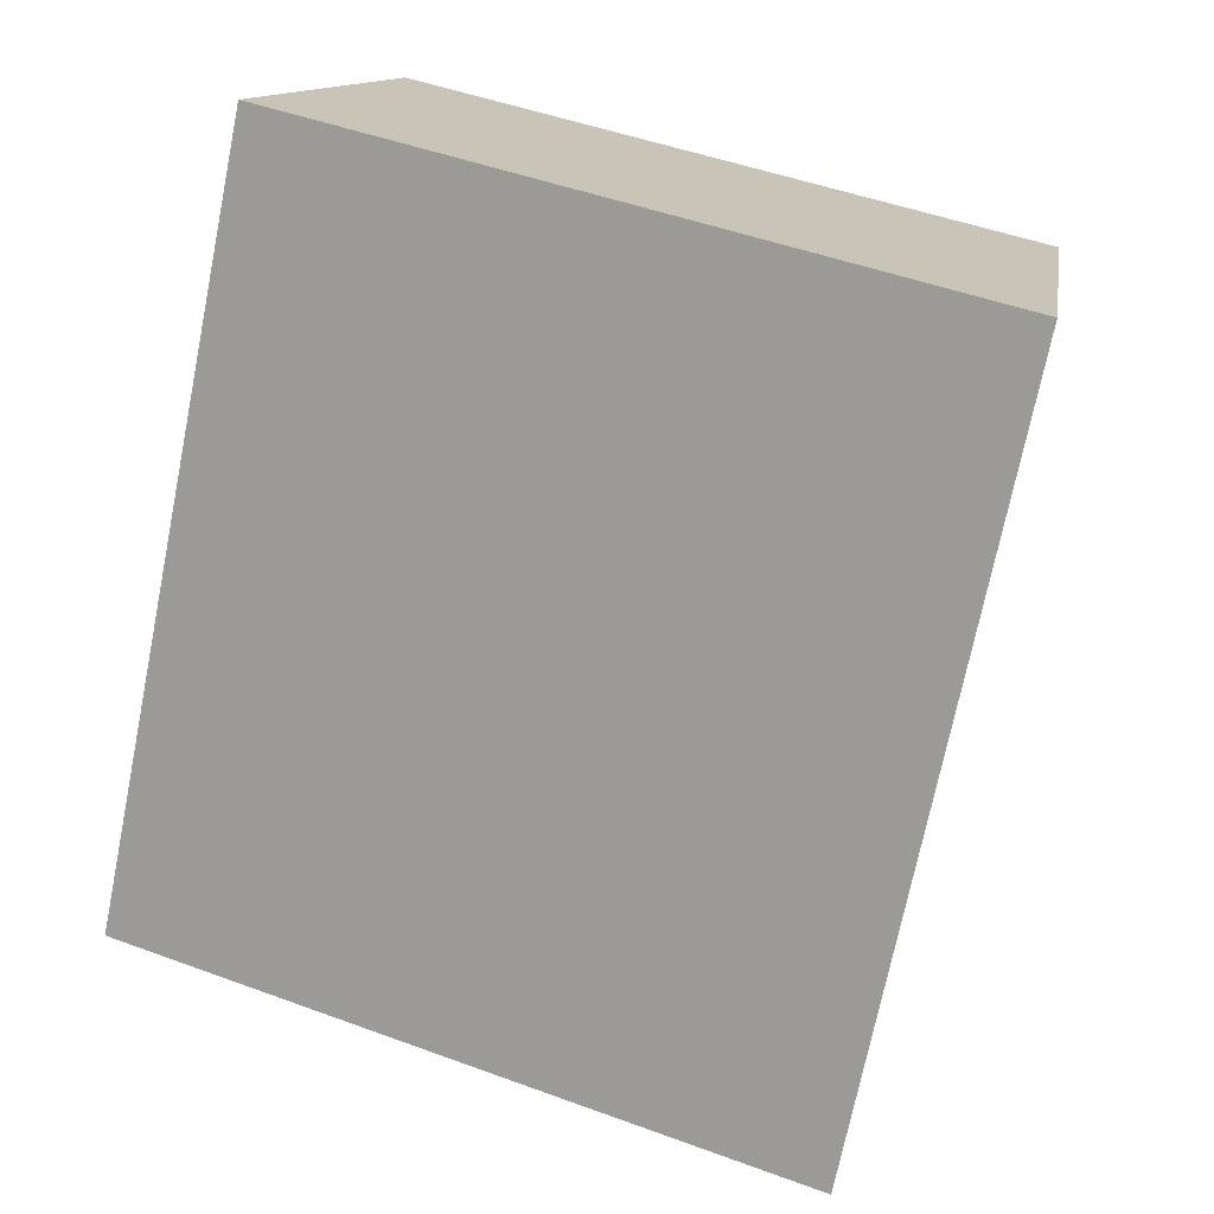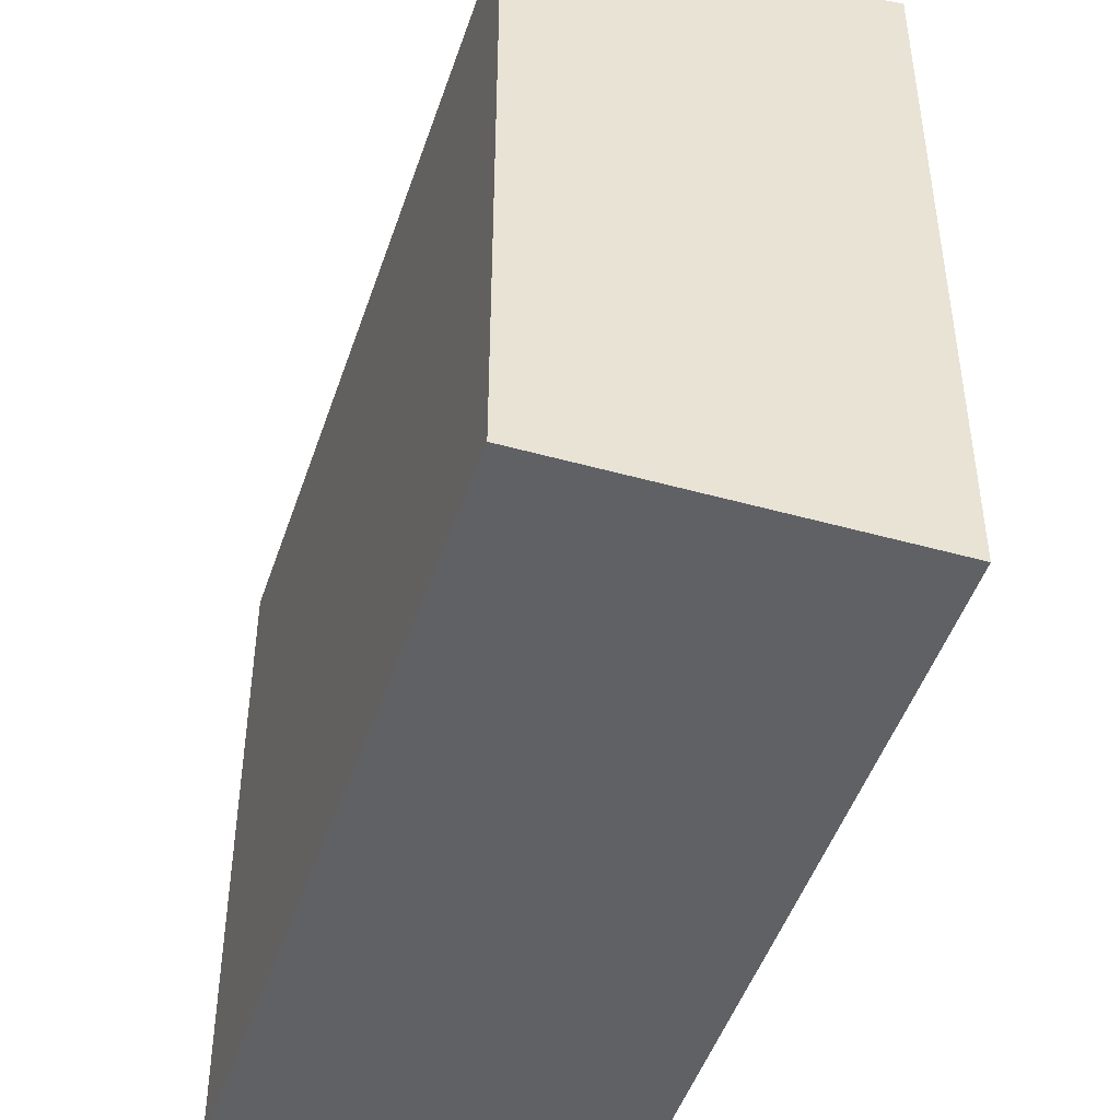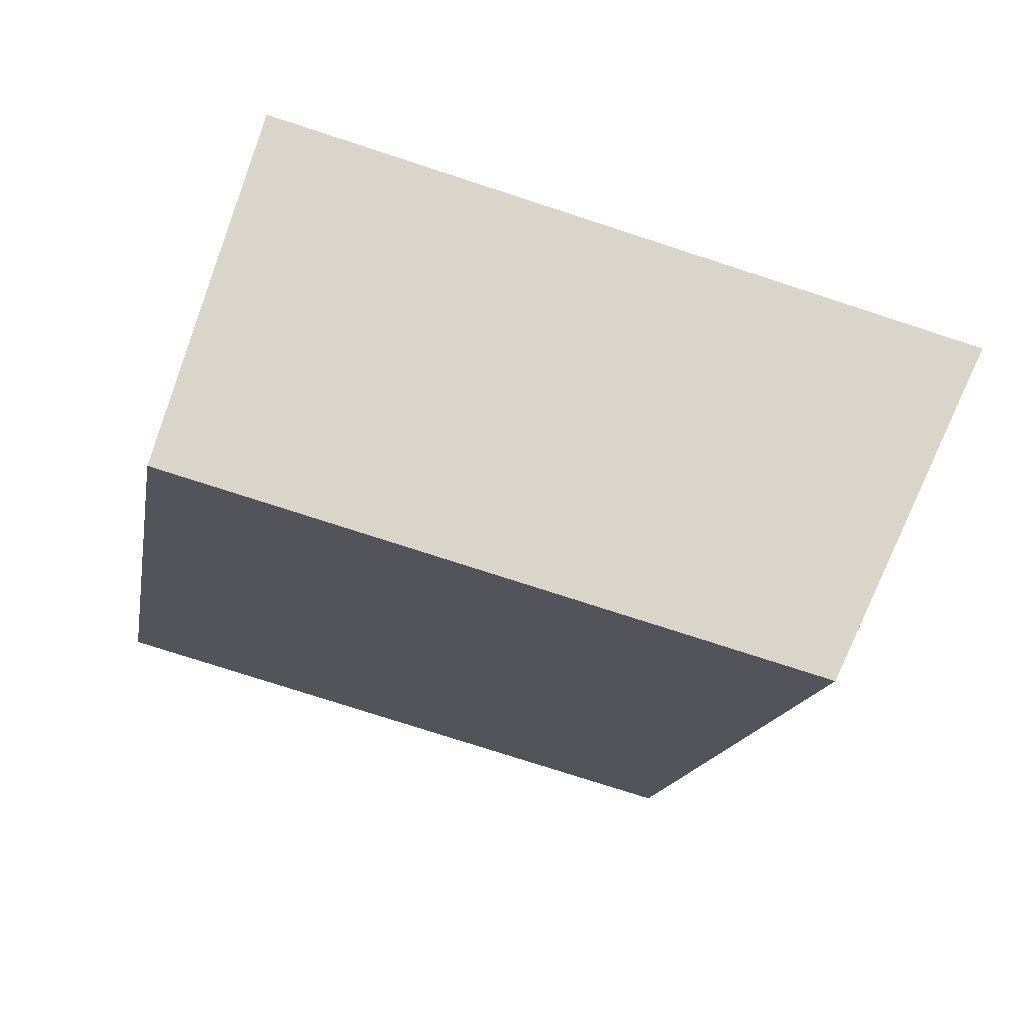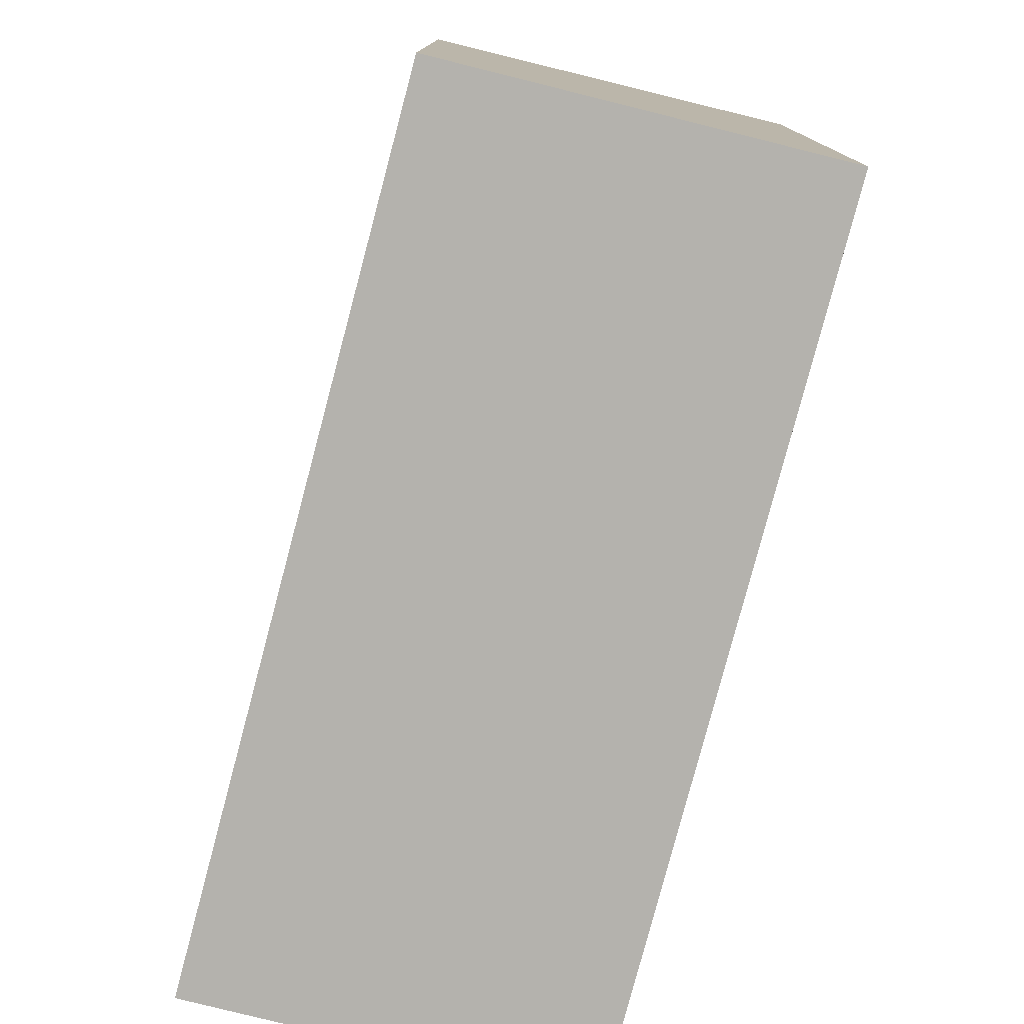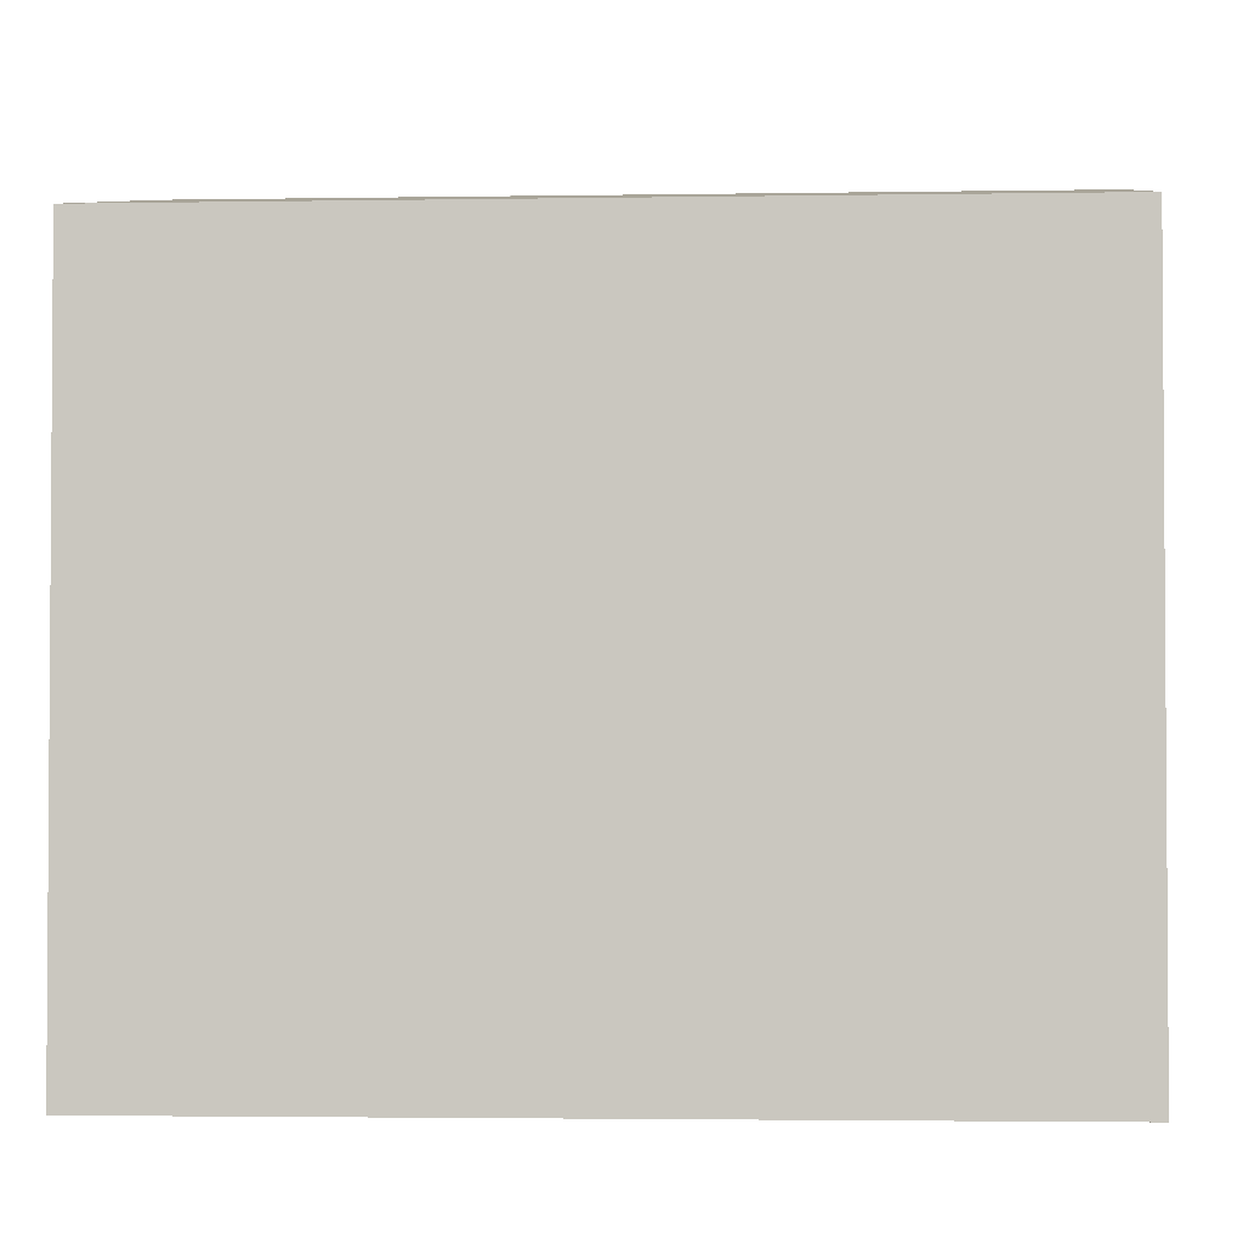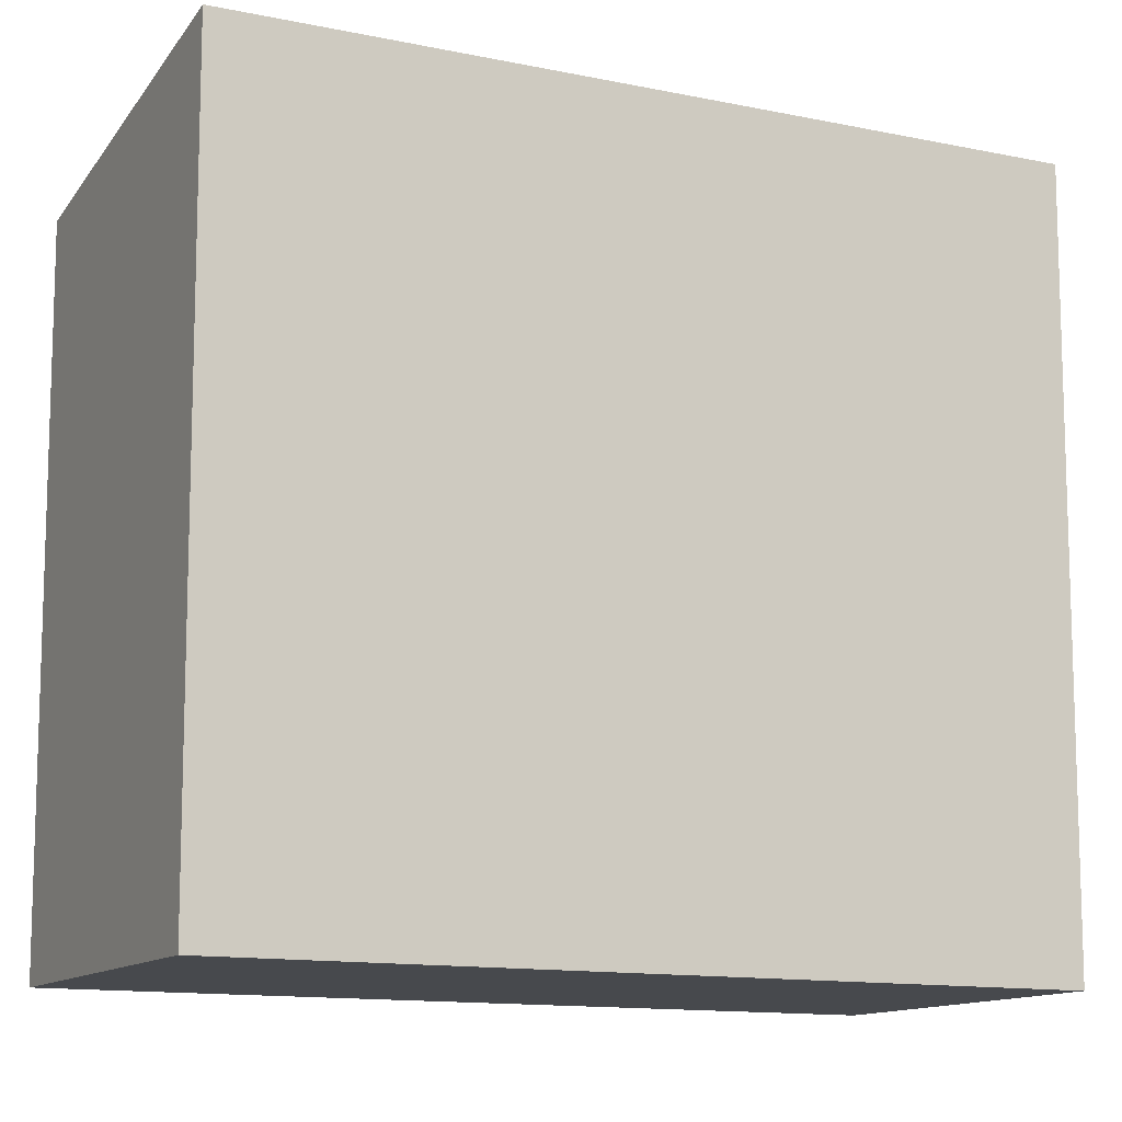
<metadata>
{"format":"obj","ext":"obj","renderer":"f3d","projection":"perspective","resolution":1024,"background":"white","views":[{"elev":47.8,"azim":112.5,"up":"+Z"},{"elev":-47.9,"azim":-49.4,"up":"+Y"},{"elev":-74.8,"azim":71.9,"up":"+Z"},{"elev":-79.5,"azim":-46.0,"up":"+Y"},{"elev":-2.7,"azim":-117.6,"up":"+Y"},{"elev":-12.0,"azim":31.6,"up":"+Y"}]}
</metadata>
<code>
v  0 0 0
v  13.66 5.681e-16 -9.278
v  5.843 -2.236e-16 3.651
v  7.819 7.917e-16 -12.93
v  0.0002661 12.45 -0.0003942
v  13.66 13.69 -9.278
v  7.819 12.45 -12.93
v  5.843 13.69 3.65
g defaultobject
f 1 2 3
f 2 1 4
f 5 6 7
f 6 5 8
f 2 8 3
f 8 2 6
f 3 5 1
f 5 3 8
f 5 4 1
f 4 5 7
f 7 2 4
f 2 7 6

</code>
